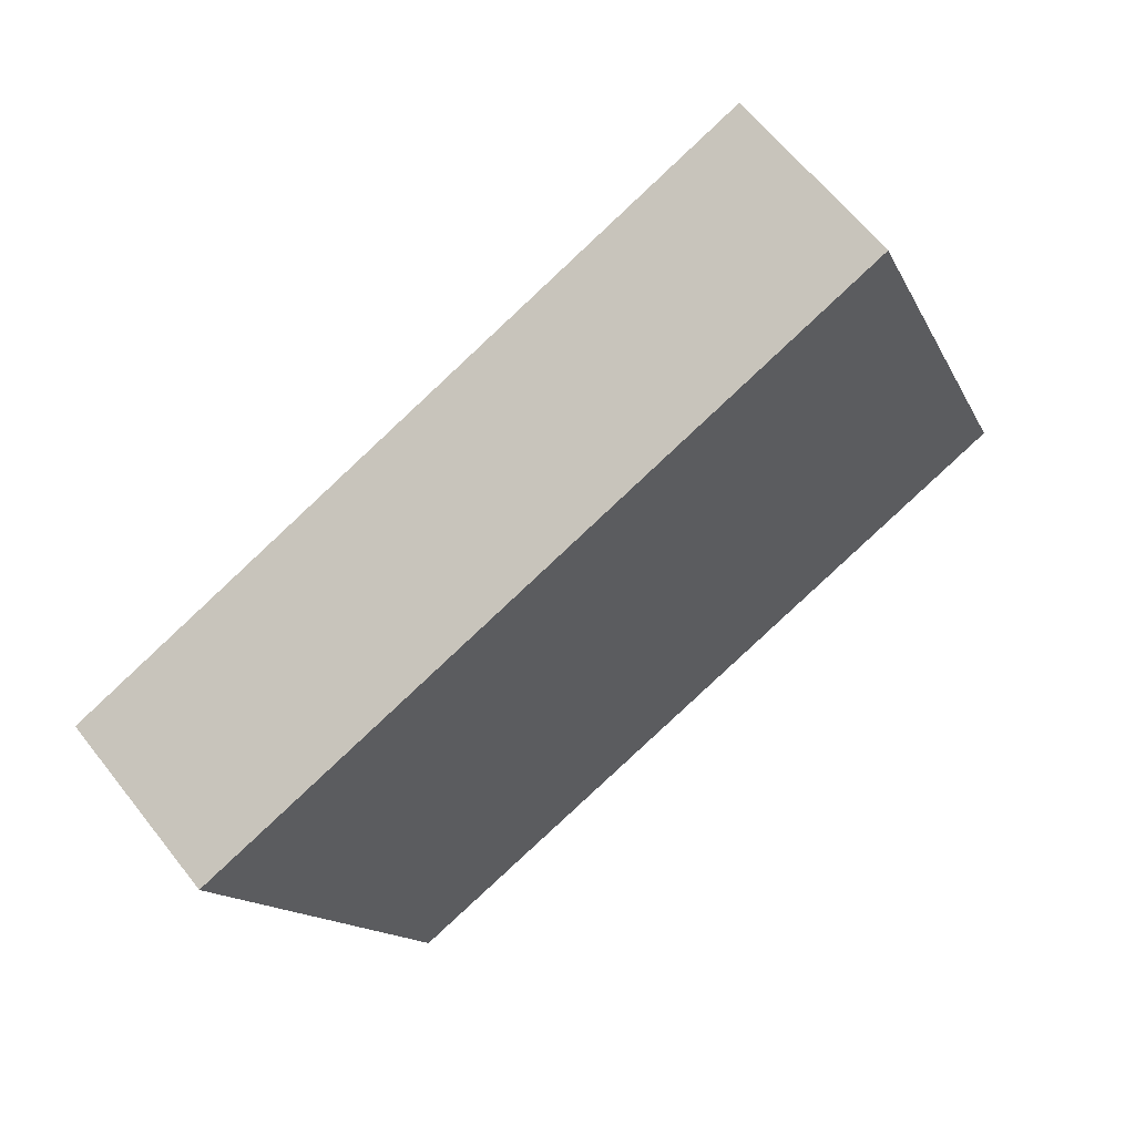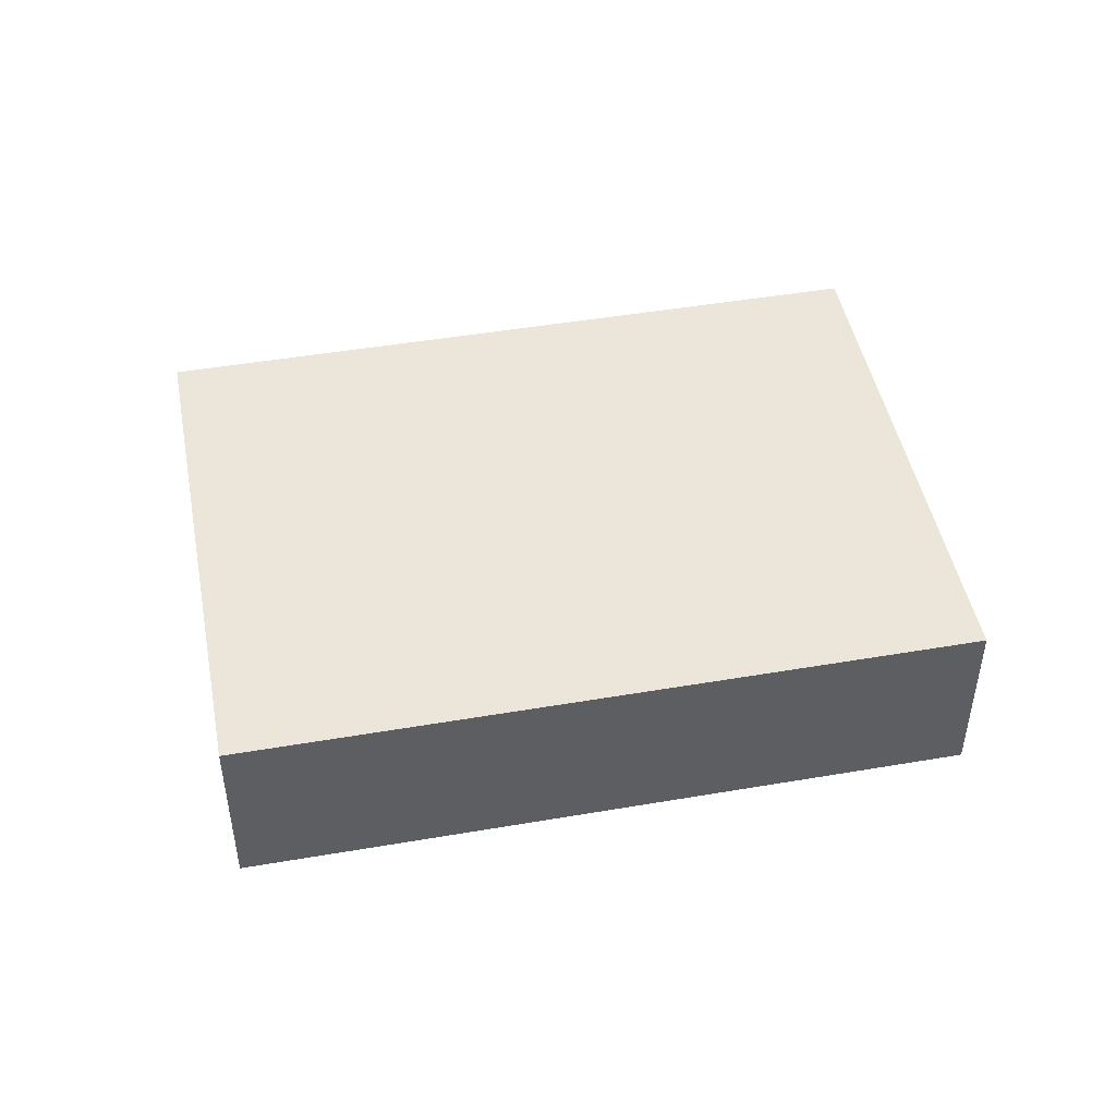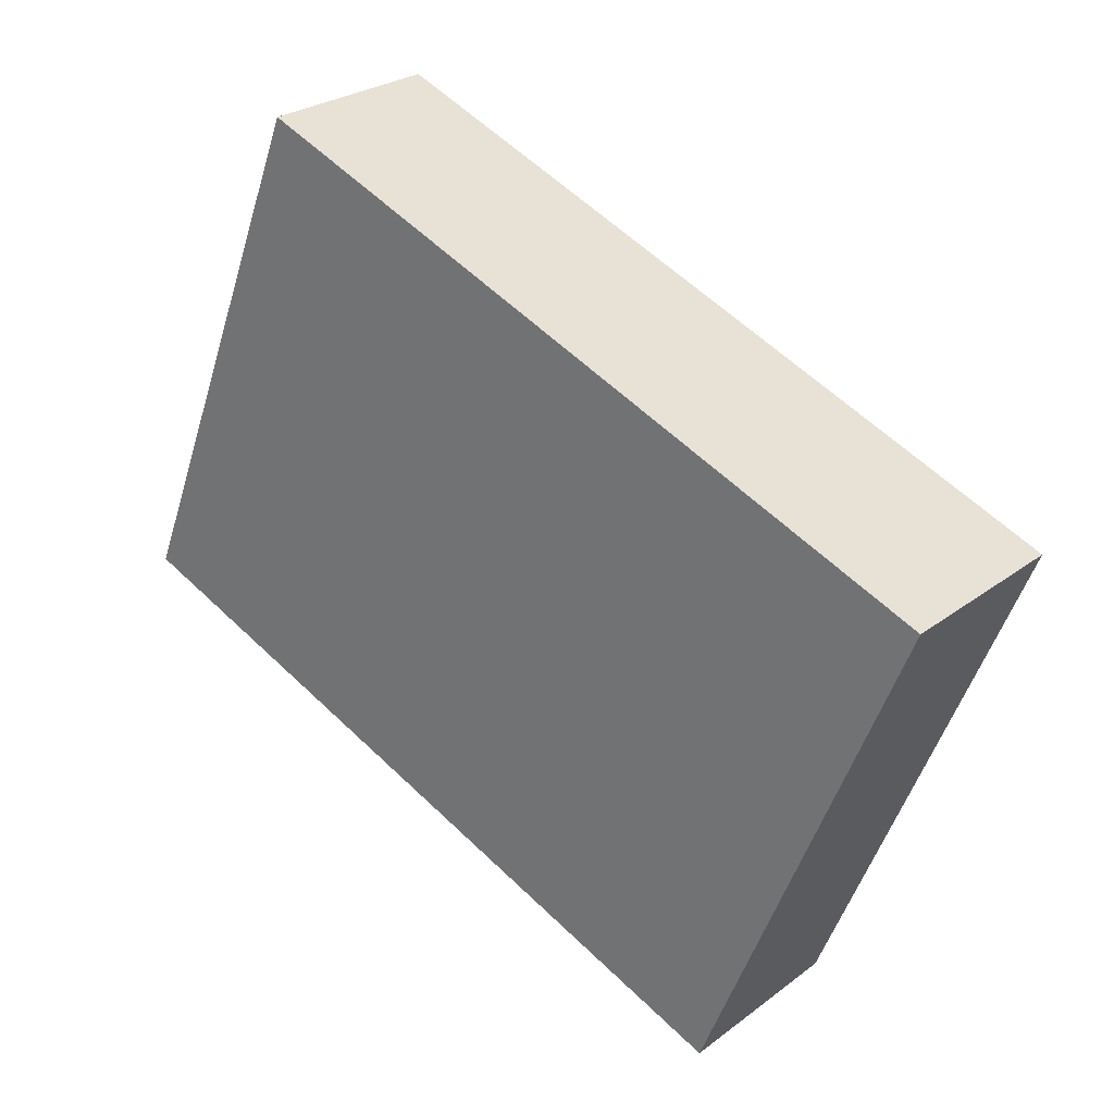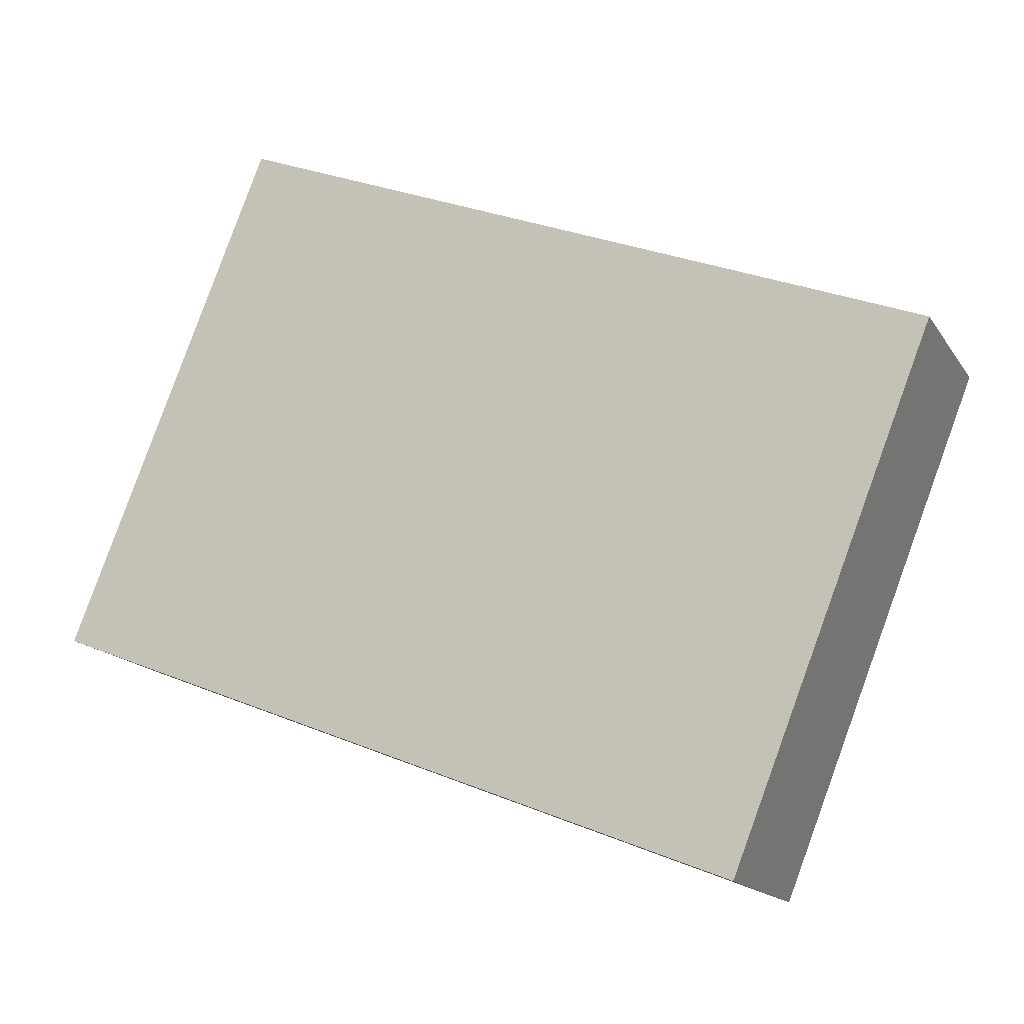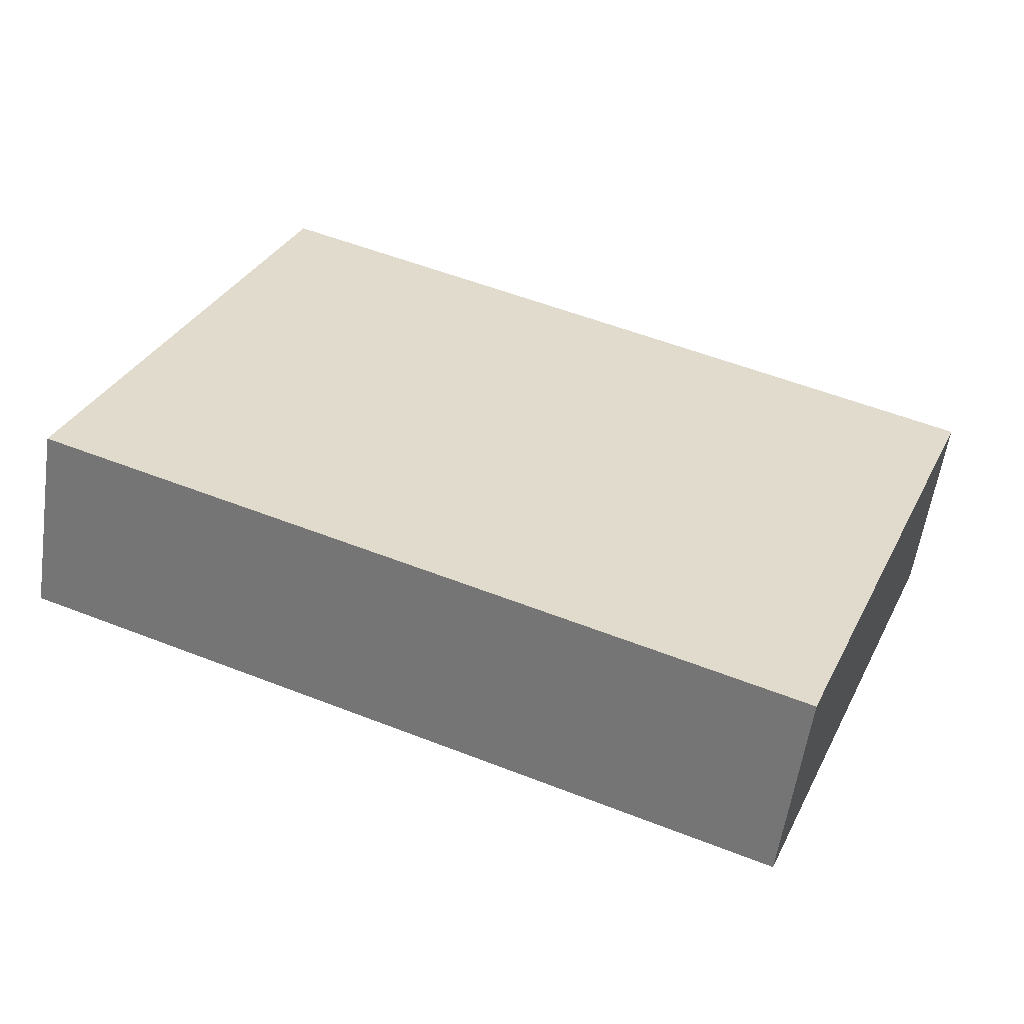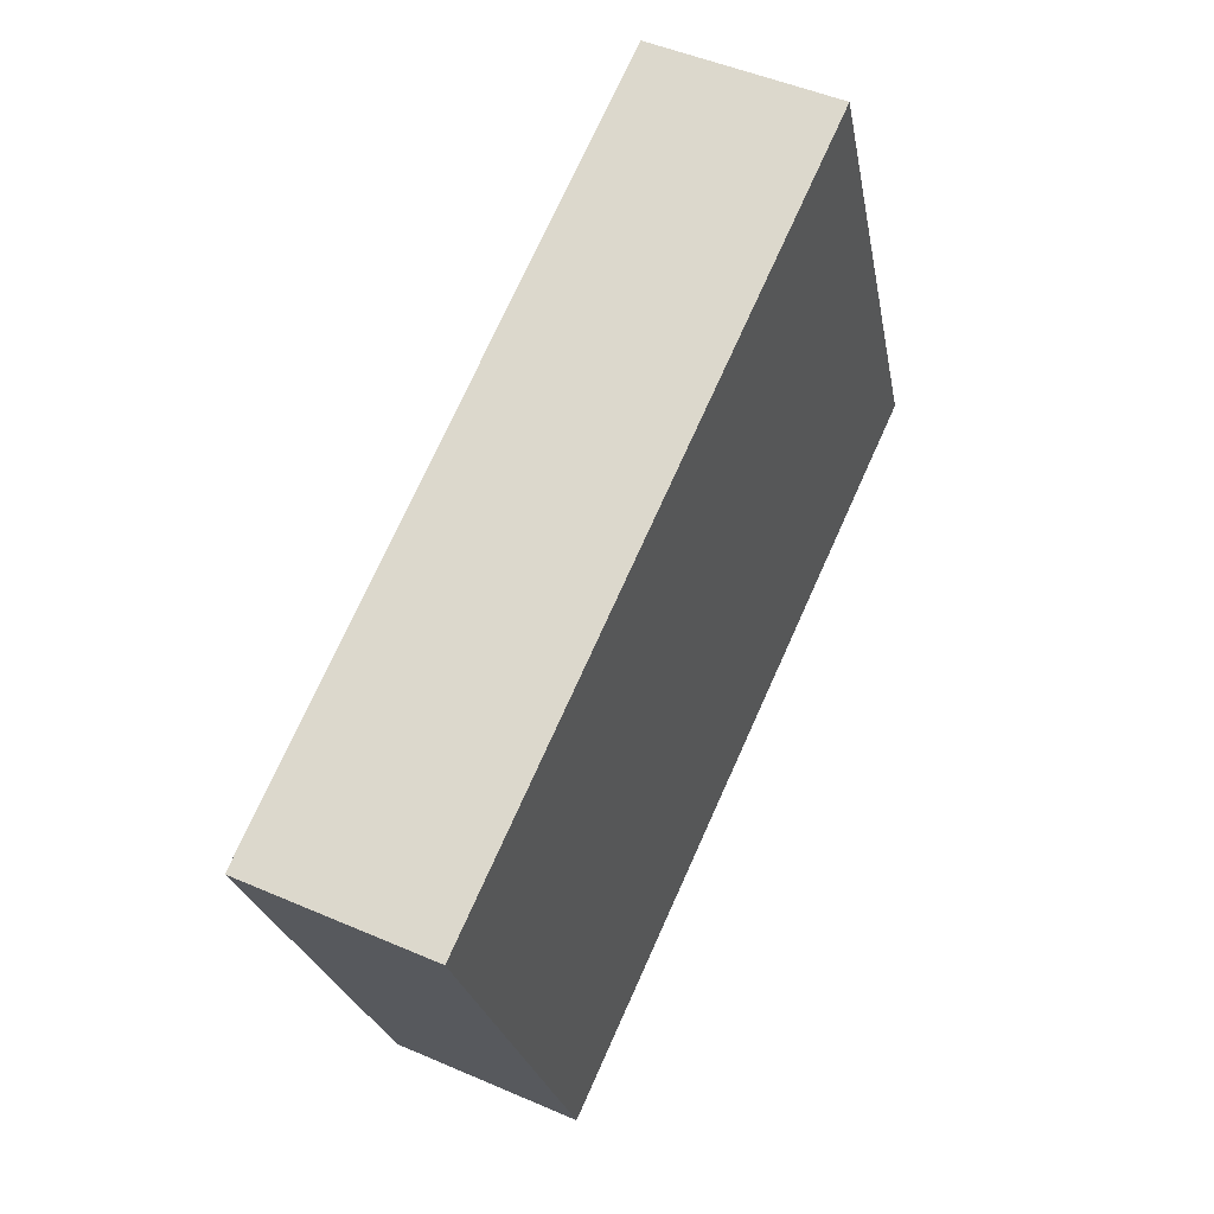
<metadata>
{"format":"obj","ext":"obj","renderer":"f3d","projection":"perspective","resolution":1024,"background":"white","views":[{"elev":63.2,"azim":141.9,"up":"+Z"},{"elev":47.1,"azim":-169.3,"up":"+Y"},{"elev":26.6,"azim":40.5,"up":"+Z"},{"elev":-15.9,"azim":22.2,"up":"+Z"},{"elev":-57.2,"azim":-8.2,"up":"+Z"},{"elev":48.1,"azim":116.0,"up":"+Z"}]}
</metadata>
<code>
v  0 1.186 7.262e-17
v  5.844 1.186 1.477
v  4.541 1.186 -1.804
v  1.303 1.186 3.281
v  5.844 -9.044e-17 1.477
v  4.541 1.105e-16 -1.804
v  0 0 0
v  1.303 -2.009e-16 3.281
g defaultobject
f 1 2 3
f 2 1 4
f 5 3 2
f 3 5 6
f 6 1 3
f 1 6 7
f 7 4 1
f 4 7 8
f 8 2 4
f 2 8 5
f 5 7 6
f 7 5 8

</code>
